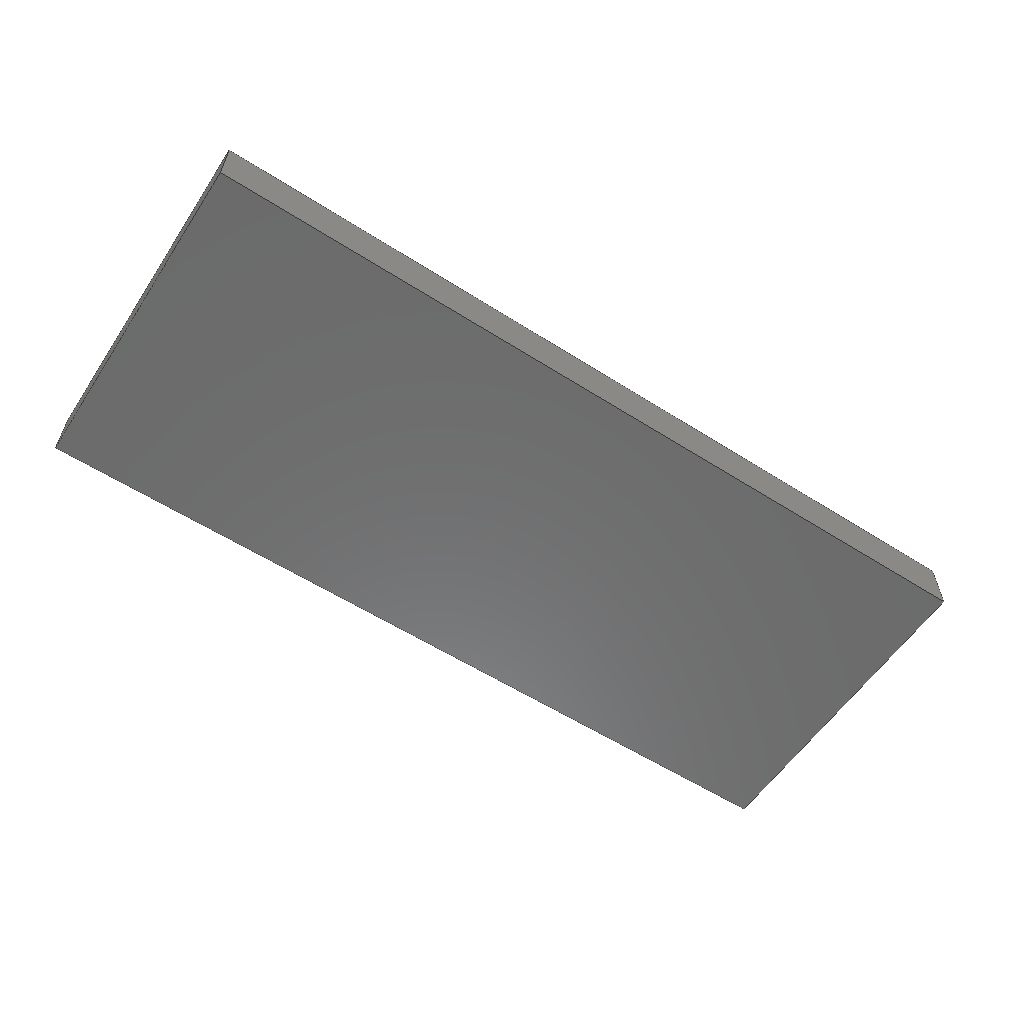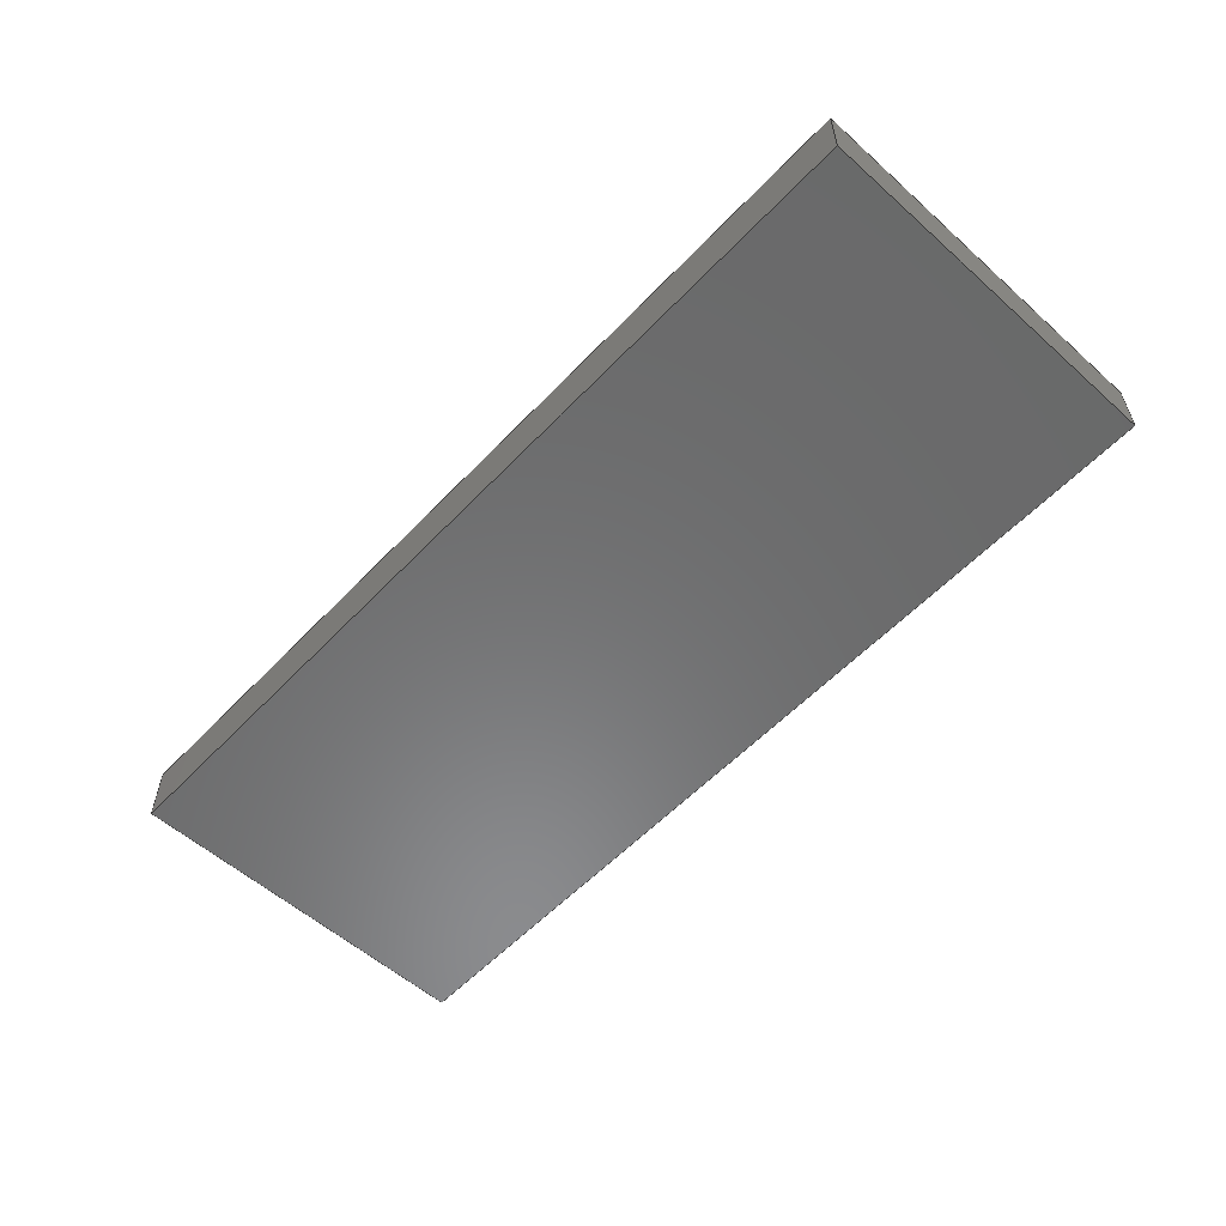
<metadata>
{"format":"step","ext":"stp","renderer":"f3d","projection":"perspective","resolution":1024,"background":"white","views":[{"elev":-58.1,"azim":-33.4,"up":"+Z"},{"elev":-56.7,"azim":47.2,"up":"+Z"}]}
</metadata>
<code>
ISO-10303-21;
DATA;
#1=CARTESIAN_POINT('POINT1',(300,120,-10));
#2=VERTEX_POINT('VERTEX1',#1);
#3=CARTESIAN_POINT('POINT2',(300,3.553e-14,-10));
#4=VERTEX_POINT('VERTEX2',#3);
#5=CARTESIAN_POINT('POS1',(300,60,-10));
#6=DIRECTION('DIR1',(0,-1,0));
#7=VECTOR('VEC1',#6,1);
#8=LINE('STRAIGHT1',#5,#7);
#9=EDGE_CURVE('EDGE1',#2,#4,#8,.T.);
#10=ORIENTED_EDGE('COEDGE1',*,*,#9,.T.);
#11=CARTESIAN_POINT('POINT3',(5.684e-14,3.553e-14,
   -10));
#12=VERTEX_POINT('VERTEX3',#11);
#13=CARTESIAN_POINT('POS2',(150,3.553e-14,-10));
#14=DIRECTION('DIR2',(1,0,0));
#15=VECTOR('VEC2',#14,1);
#16=LINE('STRAIGHT2',#13,#15);
#17=EDGE_CURVE('EDGE2',#12,#4,#16,.T.);
#18=ORIENTED_EDGE('COEDGE2',*,*,#17,.F.);
#19=CARTESIAN_POINT('POINT4',(5.684e-14,120,-10));
#20=VERTEX_POINT('VERTEX4',#19);
#21=CARTESIAN_POINT('POS3',(5.684e-14,60,-10));
#22=DIRECTION('DIR3',(0,-1,0));
#23=VECTOR('VEC3',#22,1);
#24=LINE('STRAIGHT3',#21,#23);
#25=EDGE_CURVE('EDGE3',#20,#12,#24,.T.);
#26=ORIENTED_EDGE('COEDGE3',*,*,#25,.F.);
#27=CARTESIAN_POINT('POS4',(150,120,-10));
#28=DIRECTION('DIR4',(-1,0,0));
#29=VECTOR('VEC4',#28,1);
#30=LINE('STRAIGHT4',#27,#29);
#31=EDGE_CURVE('EDGE4',#2,#20,#30,.T.);
#32=ORIENTED_EDGE('COEDGE4',*,*,#31,.F.);
#33=EDGE_LOOP('NONE',(#10,#18,#26,#32));
#34=FACE_BOUND('LOOP1',#33,.T.);
#35=CARTESIAN_POINT('POS5',(150,60,-10));
#36=DIRECTION('DIR5',(0,0,1));
#37=DIRECTION('DIR6',(1,0,0));
#38=AXIS2_PLACEMENT_3D('AXIS1',#35,#36,#37);
#39=PLANE('PLANE1',#38);
#40=ADVANCED_FACE('FACE1',(#34),#39,.F.);
#41=CARTESIAN_POINT('POINT5',(147,100,-5)
   );
#42=VERTEX_POINT('VERTEX5',#41);
#43=CARTESIAN_POINT('POINT6',(153,100,-5)
   );
#44=VERTEX_POINT('VERTEX6',#43);
#45=CARTESIAN_POINT('POS6',(150,100,-5));
#46=DIRECTION('DIR7',(0,0,-1));
#47=DIRECTION('DIR8',(-1,0,0));
#48=AXIS2_PLACEMENT_3D('AXIS2',#45,#46,#47);
#49=CIRCLE('ELLIPSE1',#48,3);
#50=EDGE_CURVE('EDGE5',#42,#44,#49,.T.);
#51=ORIENTED_EDGE('COEDGE5',*,*,#50,.F.);
#52=EDGE_CURVE('EDGE6',#44,#42,#49,.T.);
#53=ORIENTED_EDGE('COEDGE6',*,*,#52,.F.);
#54=EDGE_LOOP('NONE',(#51,#53));
#55=FACE_BOUND('LOOP1',#54,.T.);
#56=CARTESIAN_POINT('POS7',(150,100,-5));
#57=DIRECTION('DIR9',(0,0,-1));
#58=DIRECTION('DIR10',(1,0,0));
#59=AXIS2_PLACEMENT_3D('AXIS3',#56,#57,#58);
#60=PLANE('PLANE2',#59);
#61=ADVANCED_FACE('FACE2',(#55),#60,.F.);
#62=CARTESIAN_POINT('POINT7',(5.684e-14,120,10));
#63=VERTEX_POINT('VERTEX7',#62);
#64=CARTESIAN_POINT('POINT8',(300,120,10));
#65=VERTEX_POINT('VERTEX8',#64);
#66=CARTESIAN_POINT('POS8',(150,120,10));
#67=DIRECTION('DIR11',(1,0,0));
#68=VECTOR('VEC5',#67,1);
#69=LINE('STRAIGHT5',#66,#68);
#70=EDGE_CURVE('EDGE7',#63,#65,#69,.T.);
#71=ORIENTED_EDGE('COEDGE7',*,*,#70,.T.);
#72=CARTESIAN_POINT('POS9',(300,120,-1.776e-15));
#73=DIRECTION('DIR12',(0,0,-1));
#74=VECTOR('VEC6',#73,1);
#75=LINE('STRAIGHT6',#72,#74);
#76=EDGE_CURVE('EDGE8',#65,#2,#75,.T.);
#77=ORIENTED_EDGE('COEDGE8',*,*,#76,.T.);
#78=ORIENTED_EDGE('COEDGE9',*,*,#31,.T.);
#79=CARTESIAN_POINT('POS10',(5.684e-14,120,
   -1.776e-15));
#80=DIRECTION('DIR13',(0,0,1));
#81=VECTOR('VEC7',#80,1);
#82=LINE('STRAIGHT7',#79,#81);
#83=EDGE_CURVE('EDGE9',#20,#63,#82,.T.);
#84=ORIENTED_EDGE('COEDGE10',*,*,#83,.T.);
#85=EDGE_LOOP('NONE',(#71,#77,#78,#84));
#86=FACE_BOUND('LOOP1',#85,.T.);
#87=CARTESIAN_POINT('POS11',(150,120,-1.776e-15));
#88=DIRECTION('DIR14',(0,1,0));
#89=DIRECTION('DIR15',(1,0,0));
#90=AXIS2_PLACEMENT_3D('AXIS4',#87,#88,#89);
#91=PLANE('PLANE3',#90);
#92=ADVANCED_FACE('FACE3',(#86),#91,.T.);
#93=CARTESIAN_POINT('POINT9',(300,3.553e-14,10));
#94=VERTEX_POINT('VERTEX9',#93);
#95=CARTESIAN_POINT('POS12',(300,60,10));
#96=DIRECTION('DIR16',(0,-1,0));
#97=VECTOR('VEC8',#96,1);
#98=LINE('STRAIGHT8',#95,#97);
#99=EDGE_CURVE('EDGE10',#65,#94,#98,.T.);
#100=ORIENTED_EDGE('COEDGE11',*,*,#99,.T.);
#101=CARTESIAN_POINT('POS13',(300,3.553e-14,
   -1.776e-15));
#102=DIRECTION('DIR17',(0,0,1));
#103=VECTOR('VEC9',#102,1);
#104=LINE('STRAIGHT9',#101,#103);
#105=EDGE_CURVE('EDGE11',#4,#94,#104,.T.);
#106=ORIENTED_EDGE('COEDGE12',*,*,#105,.F.);
#107=ORIENTED_EDGE('COEDGE13',*,*,#9,.F.);
#108=ORIENTED_EDGE('COEDGE14',*,*,#76,.F.);
#109=EDGE_LOOP('NONE',(#100,#106,#107,#108));
#110=FACE_BOUND('LOOP1',#109,.T.);
#111=CARTESIAN_POINT('POS14',(300,60,-1.776e-15))
   ;
#112=DIRECTION('DIR18',(-1,0,0));
#113=DIRECTION('DIR19',(0,1,0));
#114=AXIS2_PLACEMENT_3D('AXIS5',#111,#112,#113);
#115=PLANE('PLANE4',#114);
#116=ADVANCED_FACE('FACE4',(#110),#115,.F.);
#117=CARTESIAN_POINT('POINT10',(5.684e-14,
   3.553e-14,10));
#118=VERTEX_POINT('VERTEX10',#117);
#119=CARTESIAN_POINT('POS15',(150,3.553e-14,10));
#120=DIRECTION('DIR20',(-1,0,0));
#121=VECTOR('VEC10',#120,1);
#122=LINE('STRAIGHT10',#119,#121);
#123=EDGE_CURVE('EDGE12',#94,#118,#122,.T.);
#124=ORIENTED_EDGE('COEDGE15',*,*,#123,.T.);
#125=CARTESIAN_POINT('POS16',(5.684e-14,3.553e-14,
   -1.776e-15));
#126=DIRECTION('DIR21',(0,0,-1));
#127=VECTOR('VEC11',#126,1);
#128=LINE('STRAIGHT11',#125,#127);
#129=EDGE_CURVE('EDGE13',#118,#12,#128,.T.);
#130=ORIENTED_EDGE('COEDGE16',*,*,#129,.T.);
#131=ORIENTED_EDGE('COEDGE17',*,*,#17,.T.);
#132=ORIENTED_EDGE('COEDGE18',*,*,#105,.T.);
#133=EDGE_LOOP('NONE',(#124,#130,#131,#132));
#134=FACE_BOUND('LOOP1',#133,.T.);
#135=CARTESIAN_POINT('POS17',(150,3.553e-14,
   -1.776e-15));
#136=DIRECTION('DIR22',(0,1,0));
#137=DIRECTION('DIR23',(1,0,0));
#138=AXIS2_PLACEMENT_3D('AXIS6',#135,#136,#137);
#139=PLANE('PLANE5',#138);
#140=ADVANCED_FACE('FACE5',(#134),#139,.F.);
#141=ORIENTED_EDGE('COEDGE19',*,*,#25,.T.);
#142=ORIENTED_EDGE('COEDGE20',*,*,#129,.F.);
#143=CARTESIAN_POINT('POS18',(5.684e-14,60,10));
#144=DIRECTION('DIR24',(0,-1,0));
#145=VECTOR('VEC12',#144,1);
#146=LINE('STRAIGHT12',#143,#145);
#147=EDGE_CURVE('EDGE14',#63,#118,#146,.T.);
#148=ORIENTED_EDGE('COEDGE21',*,*,#147,.F.);
#149=ORIENTED_EDGE('COEDGE22',*,*,#83,.F.);
#150=EDGE_LOOP('NONE',(#141,#142,#148,#149));
#151=FACE_BOUND('LOOP1',#150,.T.);
#152=CARTESIAN_POINT('POS19',(5.684e-14,60,
   -1.776e-15));
#153=DIRECTION('DIR25',(1,0,0));
#154=DIRECTION('DIR26',(0,1,0));
#155=AXIS2_PLACEMENT_3D('AXIS7',#152,#153,#154);
#156=PLANE('PLANE6',#155);
#157=ADVANCED_FACE('FACE6',(#151),#156,.F.);
#158=CARTESIAN_POINT('POINT11',(147,100,10));
#159=VERTEX_POINT('VERTEX11',#158);
#160=CARTESIAN_POINT('POS20',(147,100,2.5));
#161=DIRECTION('DIR27',(0,0,1));
#162=VECTOR('VEC13',#161,1);
#163=LINE('STRAIGHT13',#160,#162);
#164=EDGE_CURVE('EDGE15',#42,#159,#163,.T.);
#165=ORIENTED_EDGE('COEDGE23',*,*,#164,.F.);
#166=ORIENTED_EDGE('COEDGE24',*,*,#50,.T.);
#167=CARTESIAN_POINT('POINT12',(153,100,10));
#168=VERTEX_POINT('VERTEX12',#167);
#169=CARTESIAN_POINT('POS21',(153,100,2.5));
#170=DIRECTION('DIR28',(0,0,-1));
#171=VECTOR('VEC14',#170,1);
#172=LINE('STRAIGHT14',#169,#171);
#173=EDGE_CURVE('EDGE16',#168,#44,#172,.T.);
#174=ORIENTED_EDGE('COEDGE25',*,*,#173,.F.);
#175=CARTESIAN_POINT('POS22',(150,100,10));
#176=DIRECTION('DIR29',(0,0,-1));
#177=DIRECTION('DIR30',(-1,0,0));
#178=AXIS2_PLACEMENT_3D('AXIS8',#175,#176,#177);
#179=CIRCLE('ELLIPSE2',#178,3);
#180=EDGE_CURVE('EDGE17',#159,#168,#179,.T.);
#181=ORIENTED_EDGE('COEDGE26',*,*,#180,.F.);
#182=EDGE_LOOP('NONE',(#165,#166,#174,#181));
#183=FACE_BOUND('LOOP1',#182,.T.);
#184=CARTESIAN_POINT('POS23',(150,100,2.5));
#185=DIRECTION('DIR31',(0,0,-1));
#186=DIRECTION('DIR32',(-1,0,0));
#187=AXIS2_PLACEMENT_3D('AXIS9',#184,#185,#186);
#188=CYLINDRICAL_SURFACE('CONE_SURF1',#187,3);
#189=ADVANCED_FACE('FACE7',(#183),#188,.F.);
#190=ORIENTED_EDGE('COEDGE27',*,*,#164,.T.);
#191=EDGE_CURVE('EDGE18',#168,#159,#179,.T.);
#192=ORIENTED_EDGE('COEDGE28',*,*,#191,.F.);
#193=ORIENTED_EDGE('COEDGE29',*,*,#173,.T.);
#194=ORIENTED_EDGE('COEDGE30',*,*,#52,.T.);
#195=EDGE_LOOP('NONE',(#190,#192,#193,#194));
#196=FACE_BOUND('LOOP1',#195,.T.);
#197=ADVANCED_FACE('FACE8',(#196),#188,.F.);
#198=ORIENTED_EDGE('COEDGE31',*,*,#191,.T.);
#199=ORIENTED_EDGE('COEDGE32',*,*,#180,.T.);
#200=EDGE_LOOP('NONE',(#198,#199));
#201=FACE_BOUND('LOOP1',#200,.T.);
#202=CARTESIAN_POINT('POINT13',(153,20,10));
#203=VERTEX_POINT('VERTEX13',#202);
#204=CARTESIAN_POINT('POINT14',(147,20,10));
#205=VERTEX_POINT('VERTEX14',#204);
#206=CARTESIAN_POINT('POS24',(150,20,10));
#207=DIRECTION('DIR33',(0,0,-1));
#208=DIRECTION('DIR34',(-1,0,0));
#209=AXIS2_PLACEMENT_3D('AXIS10',#206,#207,#208);
#210=CIRCLE('ELLIPSE3',#209,3);
#211=EDGE_CURVE('EDGE19',#203,#205,#210,.T.);
#212=ORIENTED_EDGE('COEDGE33',*,*,#211,.T.);
#213=EDGE_CURVE('EDGE20',#205,#203,#210,.T.);
#214=ORIENTED_EDGE('COEDGE34',*,*,#213,.T.);
#215=EDGE_LOOP('NONE',(#212,#214));
#216=FACE_BOUND('LOOP1',#215,.T.);
#217=ORIENTED_EDGE('COEDGE35',*,*,#147,.T.);
#218=ORIENTED_EDGE('COEDGE36',*,*,#123,.F.);
#219=ORIENTED_EDGE('COEDGE37',*,*,#99,.F.);
#220=ORIENTED_EDGE('COEDGE38',*,*,#70,.F.);
#221=EDGE_LOOP('NONE',(#217,#218,#219,#220));
#222=FACE_BOUND('LOOP1',#221,.T.);
#223=CARTESIAN_POINT('POS25',(150,60,10));
#224=DIRECTION('DIR35',(0,0,-1));
#225=DIRECTION('DIR36',(1,0,0));
#226=AXIS2_PLACEMENT_3D('AXIS11',#223,#224,#225);
#227=PLANE('PLANE7',#226);
#228=ADVANCED_FACE('FACE9',(#201,#216,#222),#227,.F.);
#229=CARTESIAN_POINT('POINT15',(147,20,
   -5));
#230=VERTEX_POINT('VERTEX15',#229);
#231=CARTESIAN_POINT('POINT16',(153,20,
   -5));
#232=VERTEX_POINT('VERTEX16',#231);
#233=CARTESIAN_POINT('POS26',(150,20,-5))
   ;
#234=DIRECTION('DIR37',(0,0,-1));
#235=DIRECTION('DIR38',(-1,0,0));
#236=AXIS2_PLACEMENT_3D('AXIS12',#233,#234,#235);
#237=CIRCLE('ELLIPSE4',#236,3);
#238=EDGE_CURVE('EDGE21',#230,#232,#237,.T.);
#239=ORIENTED_EDGE('COEDGE39',*,*,#238,.F.);
#240=EDGE_CURVE('EDGE22',#232,#230,#237,.T.);
#241=ORIENTED_EDGE('COEDGE40',*,*,#240,.F.);
#242=EDGE_LOOP('NONE',(#239,#241));
#243=FACE_BOUND('LOOP1',#242,.T.);
#244=CARTESIAN_POINT('POS27',(150,20,-5))
   ;
#245=DIRECTION('DIR39',(0,0,-1));
#246=DIRECTION('DIR40',(1,0,0));
#247=AXIS2_PLACEMENT_3D('AXIS13',#244,#245,#246);
#248=PLANE('PLANE8',#247);
#249=ADVANCED_FACE('FACE10',(#243),#248,.F.);
#250=CARTESIAN_POINT('POS28',(147,20,2.5));
#251=DIRECTION('DIR41',(0,0,1));
#252=VECTOR('VEC15',#251,1);
#253=LINE('STRAIGHT15',#250,#252);
#254=EDGE_CURVE('EDGE23',#230,#205,#253,.T.);
#255=ORIENTED_EDGE('COEDGE41',*,*,#254,.T.);
#256=ORIENTED_EDGE('COEDGE42',*,*,#211,.F.);
#257=CARTESIAN_POINT('POS29',(153,20,2.5));
#258=DIRECTION('DIR42',(0,0,-1));
#259=VECTOR('VEC16',#258,1);
#260=LINE('STRAIGHT16',#257,#259);
#261=EDGE_CURVE('EDGE24',#203,#232,#260,.T.);
#262=ORIENTED_EDGE('COEDGE43',*,*,#261,.T.);
#263=ORIENTED_EDGE('COEDGE44',*,*,#240,.T.);
#264=EDGE_LOOP('NONE',(#255,#256,#262,#263));
#265=FACE_BOUND('LOOP1',#264,.T.);
#266=CARTESIAN_POINT('POS30',(150,20,2.5));
#267=DIRECTION('DIR43',(0,0,-1));
#268=DIRECTION('DIR44',(-1,0,0));
#269=AXIS2_PLACEMENT_3D('AXIS14',#266,#267,#268);
#270=CYLINDRICAL_SURFACE('CONE_SURF2',#269,3);
#271=ADVANCED_FACE('FACE11',(#265),#270,.F.);
#272=ORIENTED_EDGE('COEDGE45',*,*,#254,.F.);
#273=ORIENTED_EDGE('COEDGE46',*,*,#238,.T.);
#274=ORIENTED_EDGE('COEDGE47',*,*,#261,.F.);
#275=ORIENTED_EDGE('COEDGE48',*,*,#213,.F.);
#276=EDGE_LOOP('NONE',(#272,#273,#274,#275));
#277=FACE_BOUND('LOOP1',#276,.T.);
#278=ADVANCED_FACE('FACE12',(#277),#270,.F.);
#279=CLOSED_SHELL('SHELL1',(#40,#61,#92,#116,#140,#157,#189,#197,#228,
   #249,#271,#278));
#280=MANIFOLD_SOLID_BREP('LUMP1',#279);
#281=ADVANCED_BREP_SHAPE_REPRESENTATION('BODY0',(#280),#282);
#282=(GEOMETRIC_REPRESENTATION_CONTEXT(3) 
   GLOBAL_UNCERTAINTY_ASSIGNED_CONTEXT((#283)) 
   GLOBAL_UNIT_ASSIGNED_CONTEXT((#284,#285,#286)) REPRESENTATION_CONTEXT
   ('',''));
#283=UNCERTAINTY_MEASURE_WITH_UNIT(LENGTH_MEASURE(1e-06),#284,'','');
#284=(LENGTH_UNIT() NAMED_UNIT(*) SI_UNIT(.MILLI.,.METRE.));
#285=(NAMED_UNIT(*) PLANE_ANGLE_UNIT() SI_UNIT($,.RADIAN.));
#286=(NAMED_UNIT(*) SI_UNIT($,.STERADIAN.) SOLID_ANGLE_UNIT());
#287=APPLICATION_CONTEXT(
   'CONFIGURATION CONTROLLED 3D DESIGNS OF MECHANICAL PARTS AND 
ASSEMBLIES');
#288=APPLICATION_PROTOCOL_DEFINITION('INTERNATIONAL STANDARD',
   'config_control_design',1994,#287);
#289=MECHANICAL_CONTEXT('MECHANICAL_CONTEXT_NAME',#287,'mechanical');
#290=PRODUCT('PRODUCT_ID_1','PRODUCT_NAME_1','PRODUCT_DESCRIPTION',(#289
   ));
#291=PRODUCT_RELATED_PRODUCT_CATEGORY('detail',
   'PRODUCT_RELATED_PRODUCT_CATEGORY_DESCRIPTION',(#290));
#292=PERSON_AND_ORGANIZATION_ROLE('design_owner');
#293=CC_DESIGN_PERSON_AND_ORGANIZATION_ASSIGNMENT(#296,#292,(#290));
#294=PERSON('ID_1','PERSON_LAST_NAME','PERSON_FIRST_NAME',$,$,$);
#295=ORGANIZATION('ORGANIZATION_ID','ORGANIZATION_NAME',
   'ORGANIZATION_DESCRIPTION');
#296=PERSON_AND_ORGANIZATION(#294,#295);
#297=PRODUCT_DEFINITION_FORMATION_WITH_SPECIFIED_SOURCE(
   'PRODUCT_DEFINITION_FORMATION_ID',
   'PRODUCT_DEFINITION_FORMATION_DESCRIPTION',#290,.NOT_KNOWN.);
#298=PERSON_AND_ORGANIZATION_ROLE('creator');
#299=CC_DESIGN_PERSON_AND_ORGANIZATION_ASSIGNMENT(#302,#298,(#297));
#300=PERSON('ID_2','PERSON_LAST_NAME','PERSON_FIRST_NAME',$,$,$);
#301=ORGANIZATION('ORGANIZATION_ID','ORGANIZATION_NAME',
   'ORGANIZATION_DESCRIPTION');
#302=PERSON_AND_ORGANIZATION(#300,#301);
#303=PERSON_AND_ORGANIZATION_ROLE('part_supplier');
#304=CC_DESIGN_PERSON_AND_ORGANIZATION_ASSIGNMENT(#307,#303,(#297));
#305=PERSON('ID_3','PERSON_LAST_NAME','PERSON_FIRST_NAME',$,$,$);
#306=ORGANIZATION('ORGANIZATION_ID','ORGANIZATION_NAME',
   'ORGANIZATION_DESCRIPTION');
#307=PERSON_AND_ORGANIZATION(#305,#306);
#308=APPROVAL_STATUS('approved');
#309=APPROVAL(#308,'APPROVAL_LEVEL');
#310=CC_DESIGN_APPROVAL(#309,(#297));
#311=APPROVAL_ROLE('APPROVAL_ROLE');
#312=APPROVAL_PERSON_ORGANIZATION(#315,#309,#311);
#313=PERSON('ID_4','PERSON_LAST_NAME','PERSON_FIRST_NAME',$,$,$);
#314=ORGANIZATION('ORGANIZATION_ID','ORGANIZATION_NAME',
   'ORGANIZATION_DESCRIPTION');
#315=PERSON_AND_ORGANIZATION(#313,#314);
#316=APPROVAL_DATE_TIME(#320,#309);
#317=CALENDAR_DATE(1997,1,1);
#318=COORDINATED_UNIVERSAL_TIME_OFFSET(0,0,.AHEAD.);
#319=LOCAL_TIME(0,0,0,#318);
#320=DATE_AND_TIME(#317,#319);
#321=SECURITY_CLASSIFICATION_LEVEL('classified');
#322=SECURITY_CLASSIFICATION('SECURITY_CLASSIFICATION_NAME',
   'SECURITY_CLASSIFICATION_PURPOSE',#321);
#323=CC_DESIGN_SECURITY_CLASSIFICATION(#322,(#297));
#324=APPROVAL_STATUS('approved');
#325=APPROVAL(#324,'APPROVAL_LEVEL');
#326=CC_DESIGN_APPROVAL(#325,(#322));
#327=APPROVAL_ROLE('APPROVAL_ROLE');
#328=APPROVAL_PERSON_ORGANIZATION(#331,#325,#327);
#329=PERSON('ID_5','PERSON_LAST_NAME','PERSON_FIRST_NAME',$,$,$);
#330=ORGANIZATION('ORGANIZATION_ID','ORGANIZATION_NAME',
   'ORGANIZATION_DESCRIPTION');
#331=PERSON_AND_ORGANIZATION(#329,#330);
#332=APPROVAL_DATE_TIME(#336,#325);
#333=CALENDAR_DATE(1997,1,1);
#334=COORDINATED_UNIVERSAL_TIME_OFFSET(0,0,.AHEAD.);
#335=LOCAL_TIME(0,0,0,#334);
#336=DATE_AND_TIME(#333,#335);
#337=PERSON_AND_ORGANIZATION_ROLE('classification_officer');
#338=CC_DESIGN_PERSON_AND_ORGANIZATION_ASSIGNMENT(#341,#337,(#322));
#339=PERSON('ID_6','PERSON_LAST_NAME','PERSON_FIRST_NAME',$,$,$);
#340=ORGANIZATION('ORGANIZATION_ID','ORGANIZATION_NAME',
   'ORGANIZATION_DESCRIPTION');
#341=PERSON_AND_ORGANIZATION(#339,#340);
#342=DATE_TIME_ROLE('classification_date');
#343=CC_DESIGN_DATE_AND_TIME_ASSIGNMENT(#347,#342,(#322));
#344=CALENDAR_DATE(1997,1,1);
#345=COORDINATED_UNIVERSAL_TIME_OFFSET(0,0,.AHEAD.);
#346=LOCAL_TIME(0,0,0,#345);
#347=DATE_AND_TIME(#344,#346);
#348=DESIGN_CONTEXT('DESIGN_CONTEXT_NAME',#287,'design');
#349=PRODUCT_DEFINITION('PRODUCT_DEFINITION_ID',
   'PRODUCT_DEFINITION_DESCRIPTION',#297,#348);
#350=PERSON_AND_ORGANIZATION_ROLE('creator');
#351=CC_DESIGN_PERSON_AND_ORGANIZATION_ASSIGNMENT(#354,#350,(#349));
#352=PERSON('ID_7','PERSON_LAST_NAME','PERSON_FIRST_NAME',$,$,$);
#353=ORGANIZATION('ORGANIZATION_ID','ORGANIZATION_NAME',
   'ORGANIZATION_DESCRIPTION');
#354=PERSON_AND_ORGANIZATION(#352,#353);
#355=DATE_TIME_ROLE('creation_date');
#356=CC_DESIGN_DATE_AND_TIME_ASSIGNMENT(#360,#355,(#349));
#357=CALENDAR_DATE(1997,1,1);
#358=COORDINATED_UNIVERSAL_TIME_OFFSET(0,0,.AHEAD.);
#359=LOCAL_TIME(0,0,0,#358);
#360=DATE_AND_TIME(#357,#359);
#361=APPROVAL_STATUS('approved');
#362=APPROVAL(#361,'APPROVAL_LEVEL');
#363=CC_DESIGN_APPROVAL(#362,(#349));
#364=APPROVAL_ROLE('APPROVAL_ROLE');
#365=APPROVAL_PERSON_ORGANIZATION(#368,#362,#364);
#366=PERSON('ID_8','PERSON_LAST_NAME','PERSON_FIRST_NAME',$,$,$);
#367=ORGANIZATION('ORGANIZATION_ID','ORGANIZATION_NAME',
   'ORGANIZATION_DESCRIPTION');
#368=PERSON_AND_ORGANIZATION(#366,#367);
#369=APPROVAL_DATE_TIME(#373,#362);
#370=CALENDAR_DATE(1997,1,1);
#371=COORDINATED_UNIVERSAL_TIME_OFFSET(0,0,.AHEAD.);
#372=LOCAL_TIME(0,0,0,#371);
#373=DATE_AND_TIME(#370,#372);
#374=PRODUCT_DEFINITION_SHAPE('PRODUCT_DEFINITION_SHAPE_NAME',
   'PRODUCT_DEFINITION_SHAPE_DESCRIPTION',#349);
#375=SHAPE_DEFINITION_REPRESENTATION(#374,#281);
ENDSEC;
END-ISO-10303-21;
                
                  
               
                   
                    
     
                

</code>
